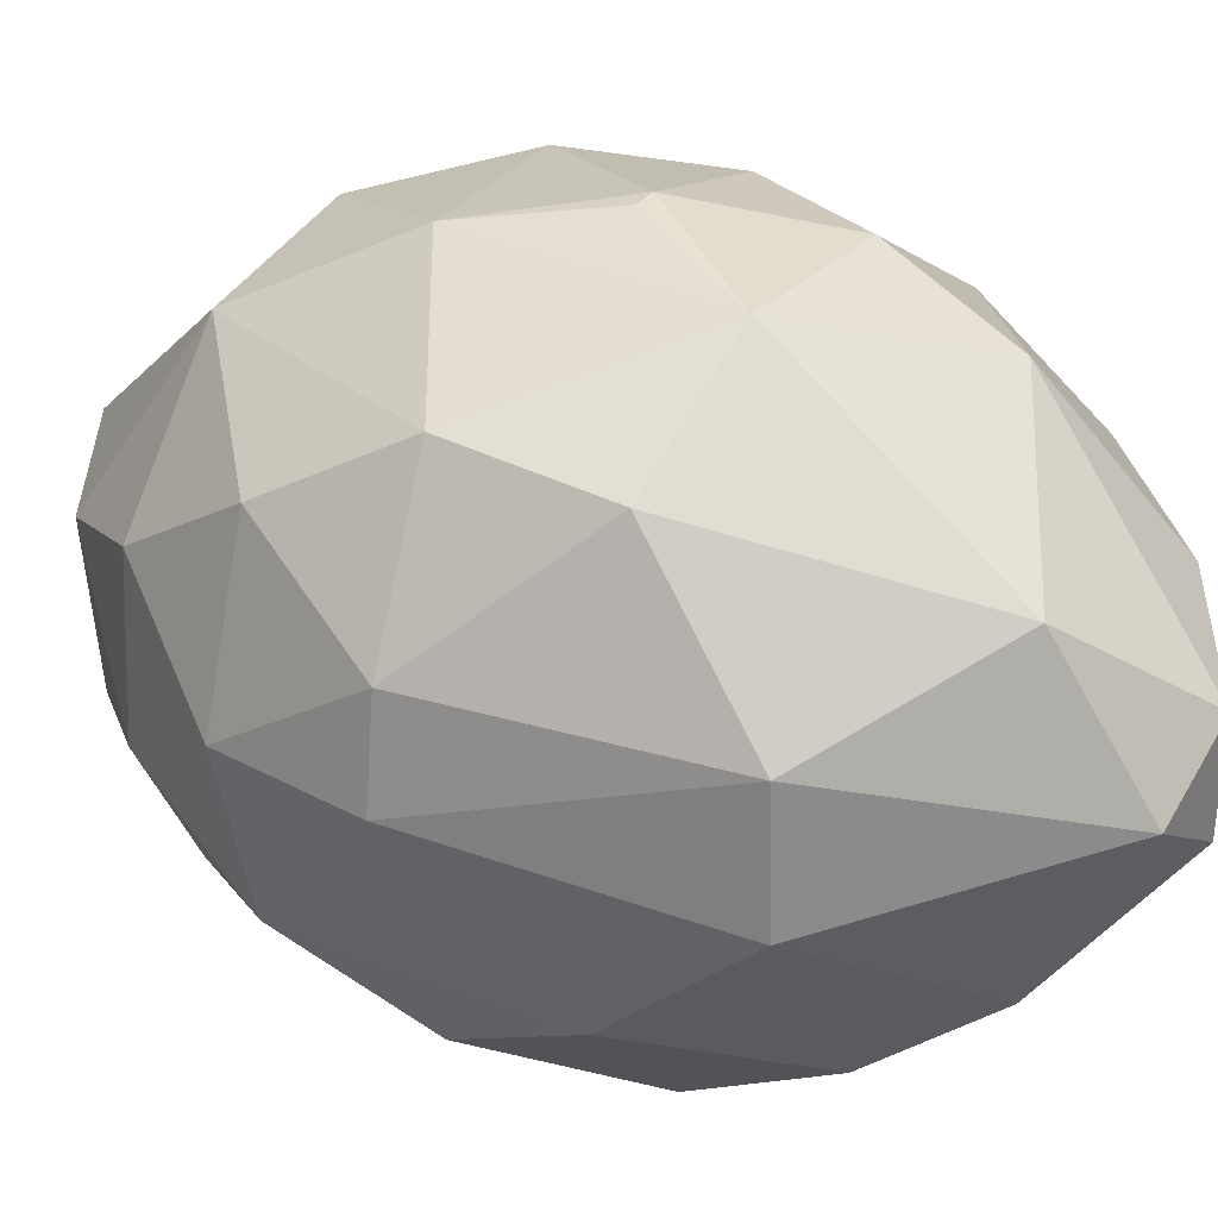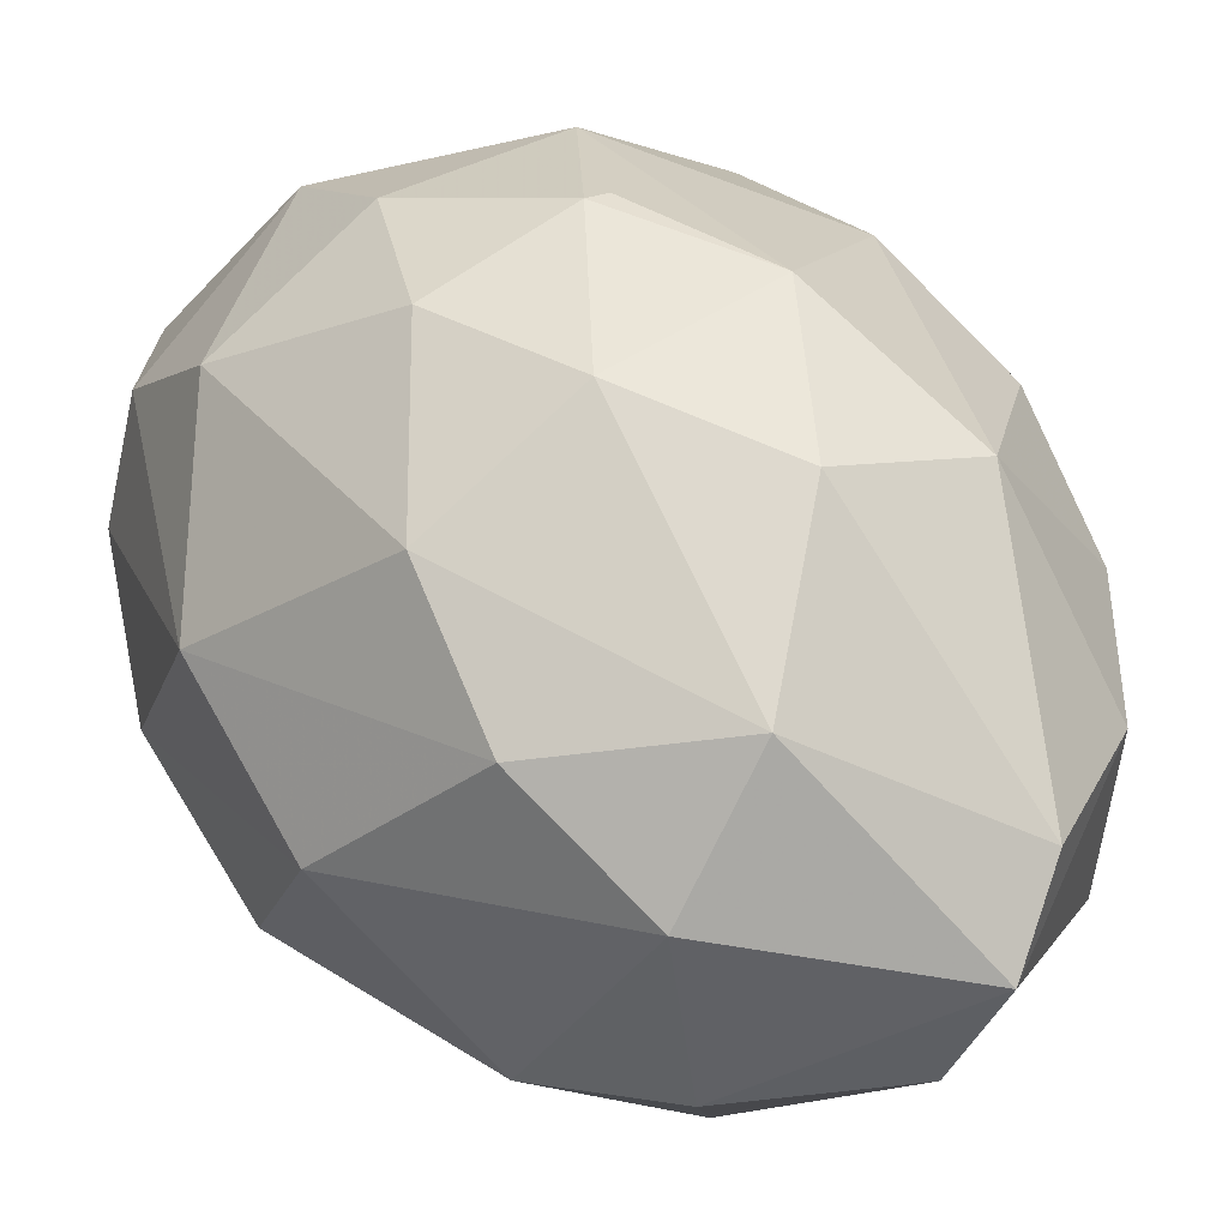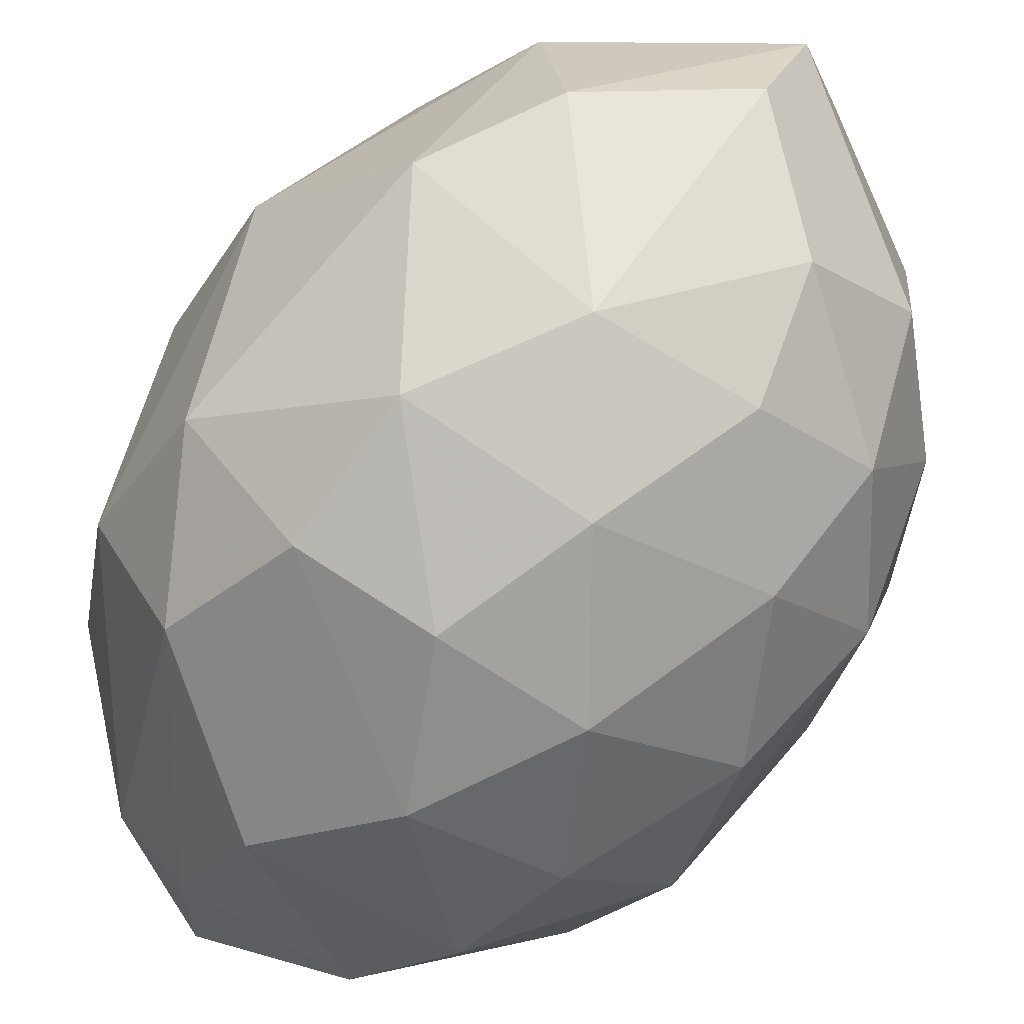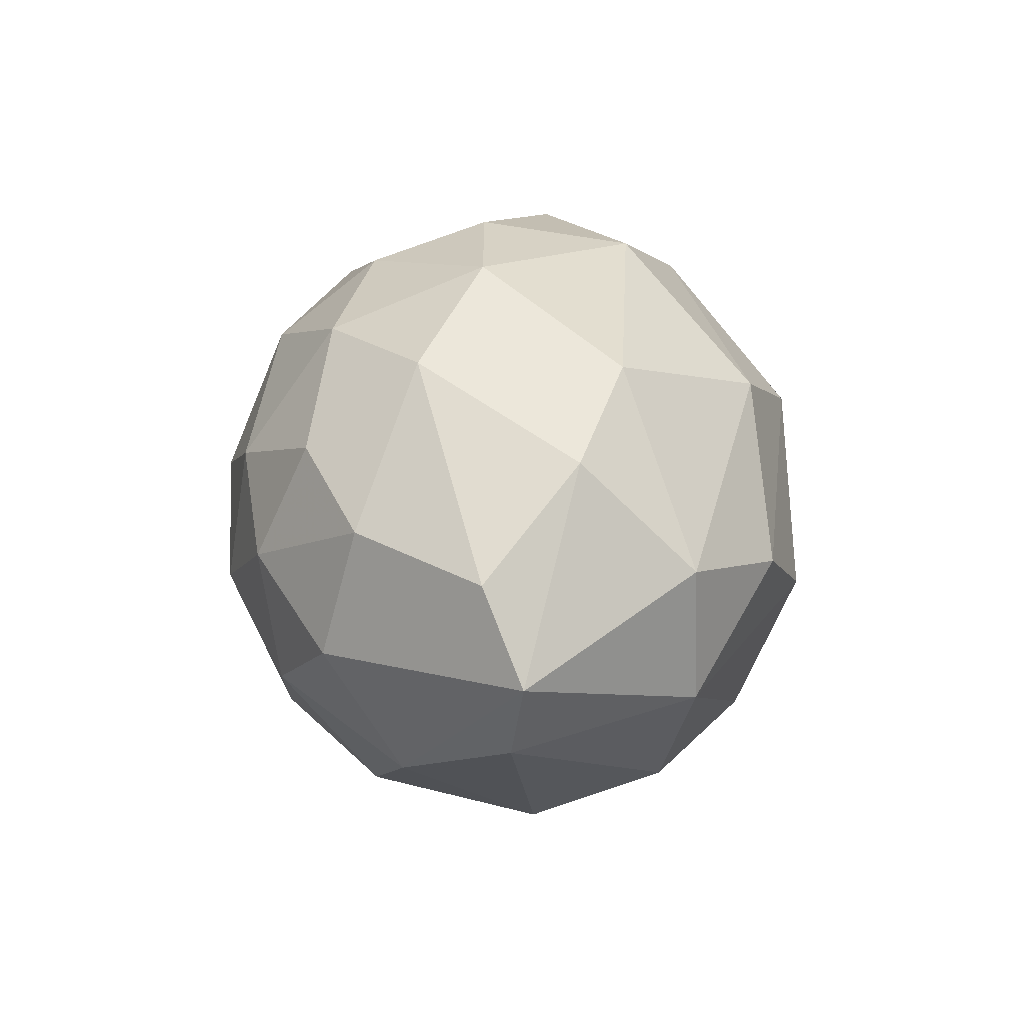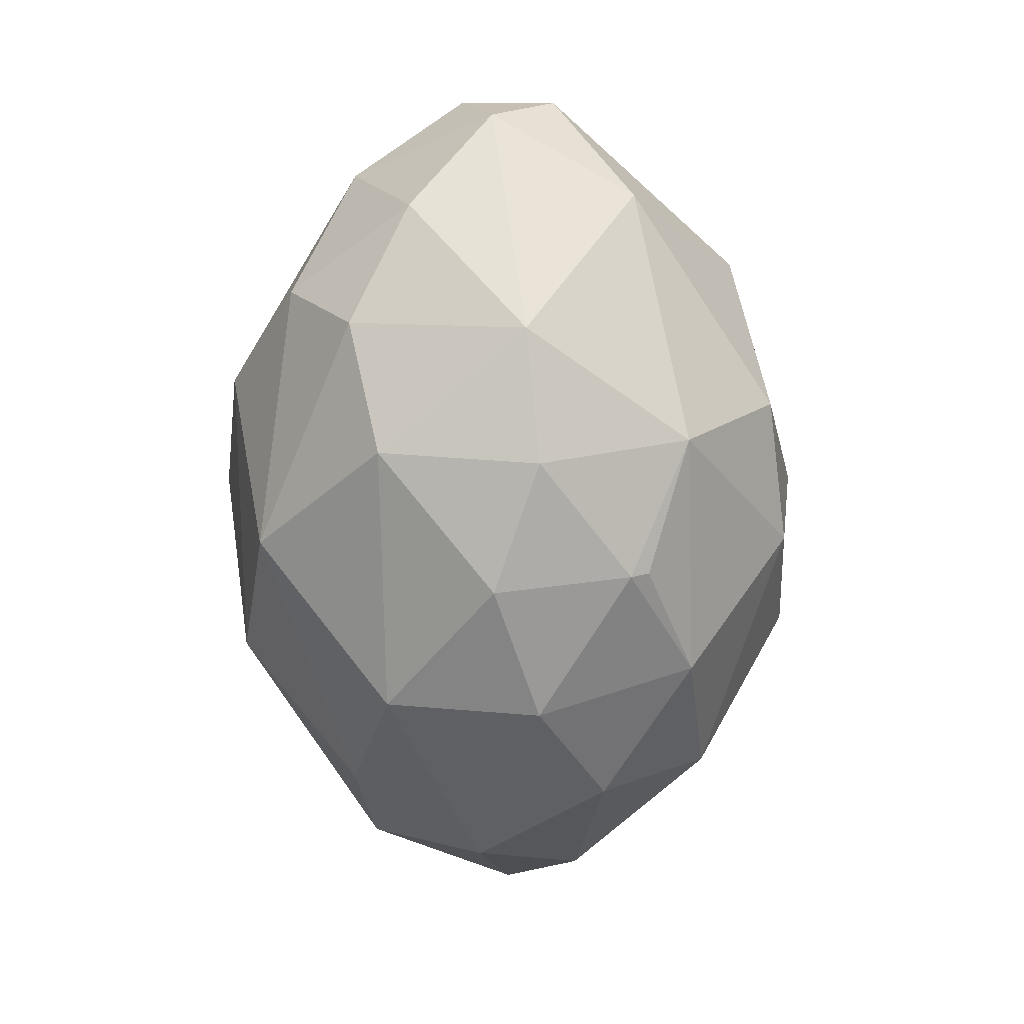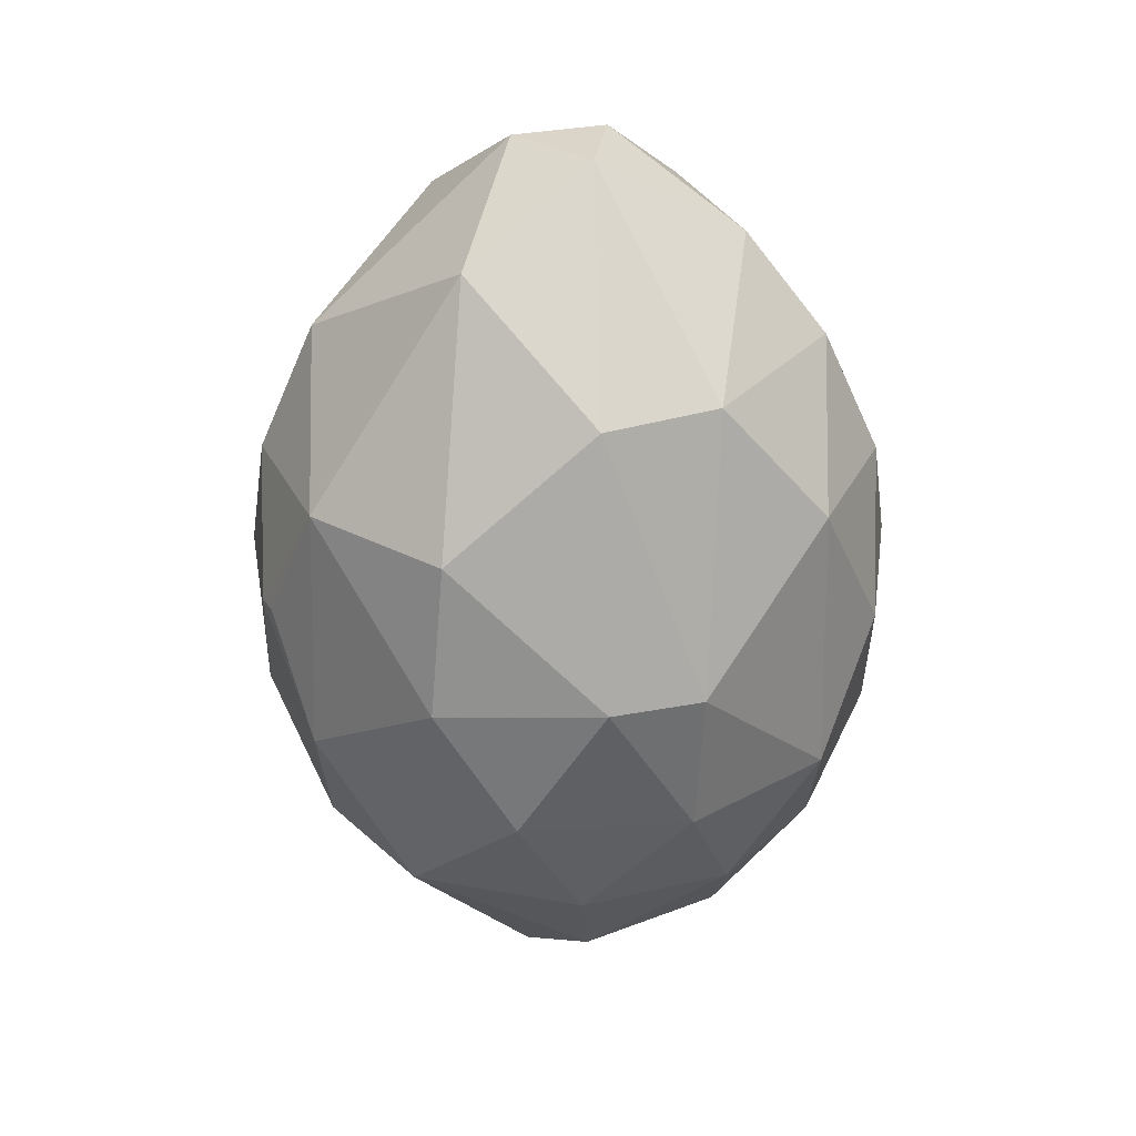
<metadata>
{"format":"obj","ext":"obj","renderer":"f3d","projection":"perspective","resolution":1024,"background":"white","views":[{"elev":27.3,"azim":124.4,"up":"+Z"},{"elev":37.8,"azim":-33.6,"up":"+Z"},{"elev":-71.7,"azim":-32.0,"up":"+Z"},{"elev":-68.6,"azim":-143.1,"up":"+Y"},{"elev":19.4,"azim":-21.9,"up":"+Y"},{"elev":30.6,"azim":68.0,"up":"+Y"}]}
</metadata>
<code>
o convex_0
v -0.0516 0.01544 -0.3474
v 0.005786 0.0299 0.3531
v 0.02874 0.0298 0.3501
v -0.002787 -0.5098 0.01143
v 0.3531 0.02412 -0.005715
v -0.2698 0.2969 0.008527
v 0.06033 0.4921 -0.002881
v -0.3387 -0.1308 0.002788
v 0.2498 0.009749 -0.2527
v -0.2411 -0.1279 0.2411
v 0.155 -0.2657 0.2439
v 0.1837 -0.3749 -0.1033
v -0.07745 -0.2657 -0.2785
v 0.2383 0.1676 0.2296
v -0.08029 0.2969 0.2582
v -0.2296 0.1677 -0.2383
v 0.1407 0.2968 -0.2325
v 0.2613 0.2997 -0.05736
v -0.08893 0.403 -0.1608
v -0.109 -0.3691 0.1865
v -0.2526 -0.2657 -0.1407
v 0.2728 -0.2629 0.09467
v -0.2411 0.1648 0.2267
v 0.08038 -0.2686 -0.2756
v -0.198 -0.3805 0.06017
v -0.3043 0.01544 -0.1837
v -0.155 0.4059 0.09467
v 0.2957 -0.1279 -0.1723
v 0.09476 0.4087 0.1521
v 0.2527 0.006855 0.2497
v -0.3415 0.0298 0.09467
v -0.09176 -0.1308 0.3272
v 0.01436 0.1706 -0.3273
v -0.02864 -0.4695 -0.09469
v -0.1751 -0.1279 -0.2928
v 0.08903 0.1676 0.3186
v 0.2613 0.2969 0.07172
v 0.0976 0.02122 -0.3416
v 0.06317 -0.4695 0.07738
v 0.2843 0.1648 -0.1694
v -0.03722 0.492 0.04869
v -0.1435 0.02122 0.3215
v 0.005786 -0.2599 0.2899
v -0.3158 0.1705 -0.08902
v -0.1579 0.4059 -0.08895
v 0.3416 0.02412 0.09467
v 0.09476 -0.1021 0.3301
v 0.3388 -0.1337 -0.002881
v -0.1722 -0.3805 -0.1148
v -0.2526 -0.2571 0.1492
v 0.2928 -0.1279 0.175
v 0.08903 0.403 -0.1607
v -0.07455 0.294 -0.2612
v 0.178 -0.1422 -0.2843
v 0.005786 -0.1307 -0.3387
v 0.1665 0.1648 -0.2871
v -0.1836 0.02402 -0.3043
v 0.1981 -0.3805 0.05727
v 0.2785 -0.2657 -0.07464
v 0.2068 -0.2599 -0.2067
v 0.06607 -0.3805 -0.1952
v -0.08893 0.1619 0.3186
v -0.03438 0.4892 -0.05743
v -0.2411 0.2882 0.1348
f 31 23 64
f 4 20 25
f 8 21 25
f 21 8 26
f 10 23 31
f 10 20 32
f 12 4 34
f 13 21 35
f 21 26 35
f 2 3 36
f 14 29 36
f 29 15 36
f 30 14 36
f 5 18 37
f 18 7 37
f 29 14 37
f 7 29 37
f 1 33 38
f 20 4 39
f 18 5 40
f 17 18 40
f 5 28 40
f 28 9 40
f 27 15 41
f 15 29 41
f 29 7 41
f 23 10 42
f 32 2 42
f 10 32 42
f 32 20 43
f 20 39 43
f 39 11 43
f 26 8 44
f 16 26 44
f 8 31 44
f 31 6 44
f 19 16 45
f 6 27 45
f 27 41 45
f 44 6 45
f 16 44 45
f 14 30 46
f 5 37 46
f 37 14 46
f 3 2 47
f 11 30 47
f 2 32 47
f 36 3 47
f 30 36 47
f 43 11 47
f 32 43 47
f 28 5 48
f 5 46 48
f 21 13 49
f 4 25 49
f 25 21 49
f 34 4 49
f 13 34 49
f 20 10 50
f 8 25 50
f 25 20 50
f 31 8 50
f 10 31 50
f 11 22 51
f 30 11 51
f 46 30 51
f 22 48 51
f 48 46 51
f 7 18 52
f 18 17 52
f 16 19 53
f 17 33 53
f 52 17 53
f 19 52 53
f 9 28 54
f 38 9 54
f 38 54 55
f 24 13 55
f 35 1 55
f 13 35 55
f 1 38 55
f 54 24 55
f 33 17 56
f 9 38 56
f 38 33 56
f 40 9 56
f 17 40 56
f 26 16 57
f 33 1 57
f 1 35 57
f 35 26 57
f 16 53 57
f 53 33 57
f 4 12 58
f 22 11 58
f 39 4 58
f 11 39 58
f 48 22 59
f 28 48 59
f 58 12 59
f 22 58 59
f 24 54 60
f 54 28 60
f 59 12 60
f 28 59 60
f 13 24 61
f 12 34 61
f 34 13 61
f 60 12 61
f 24 60 61
f 15 23 62
f 2 36 62
f 36 15 62
f 42 2 62
f 23 42 62
f 41 7 63
f 19 45 63
f 45 41 63
f 7 52 63
f 52 19 63
f 23 15 64
f 15 27 64
f 27 6 64
f 6 31 64

</code>
